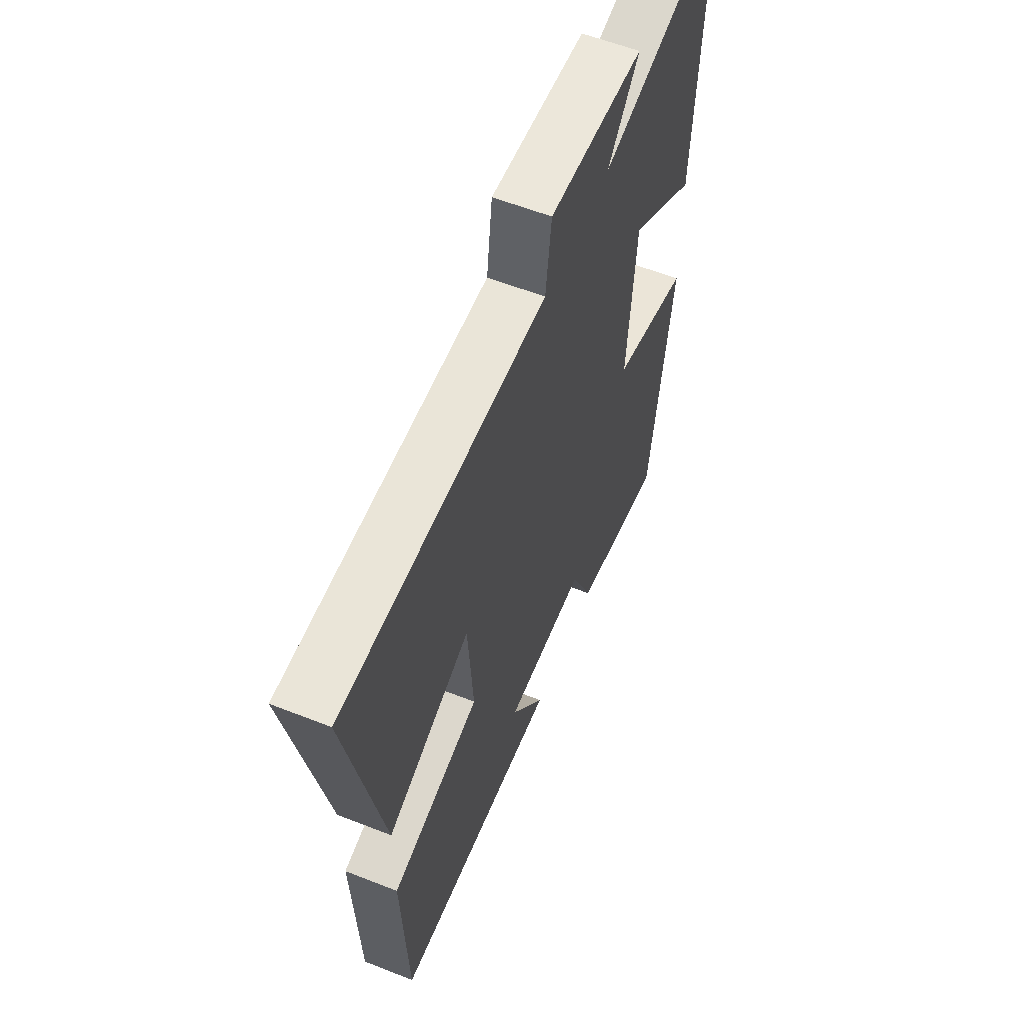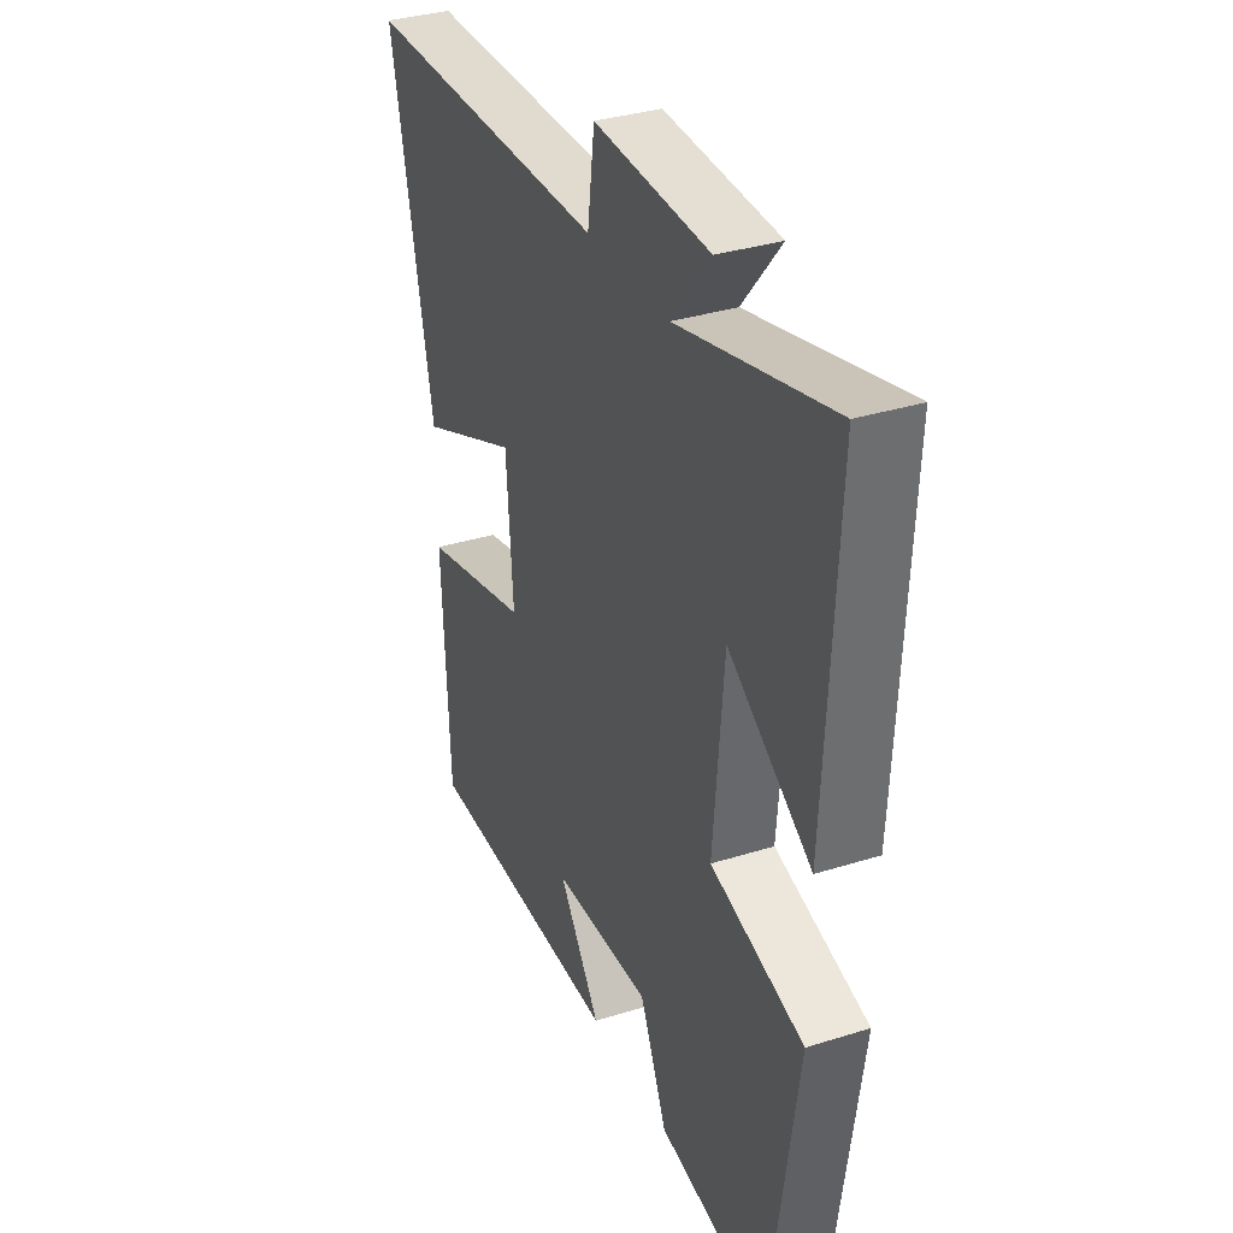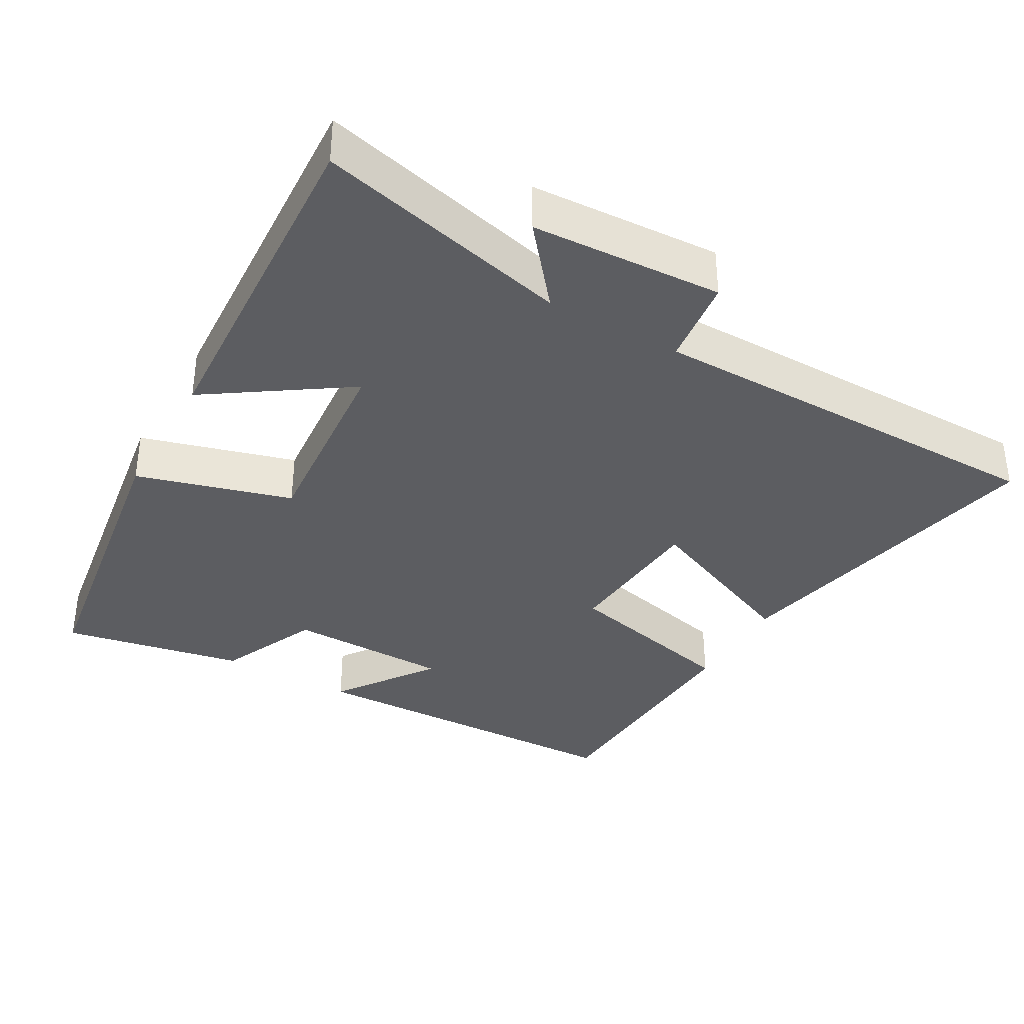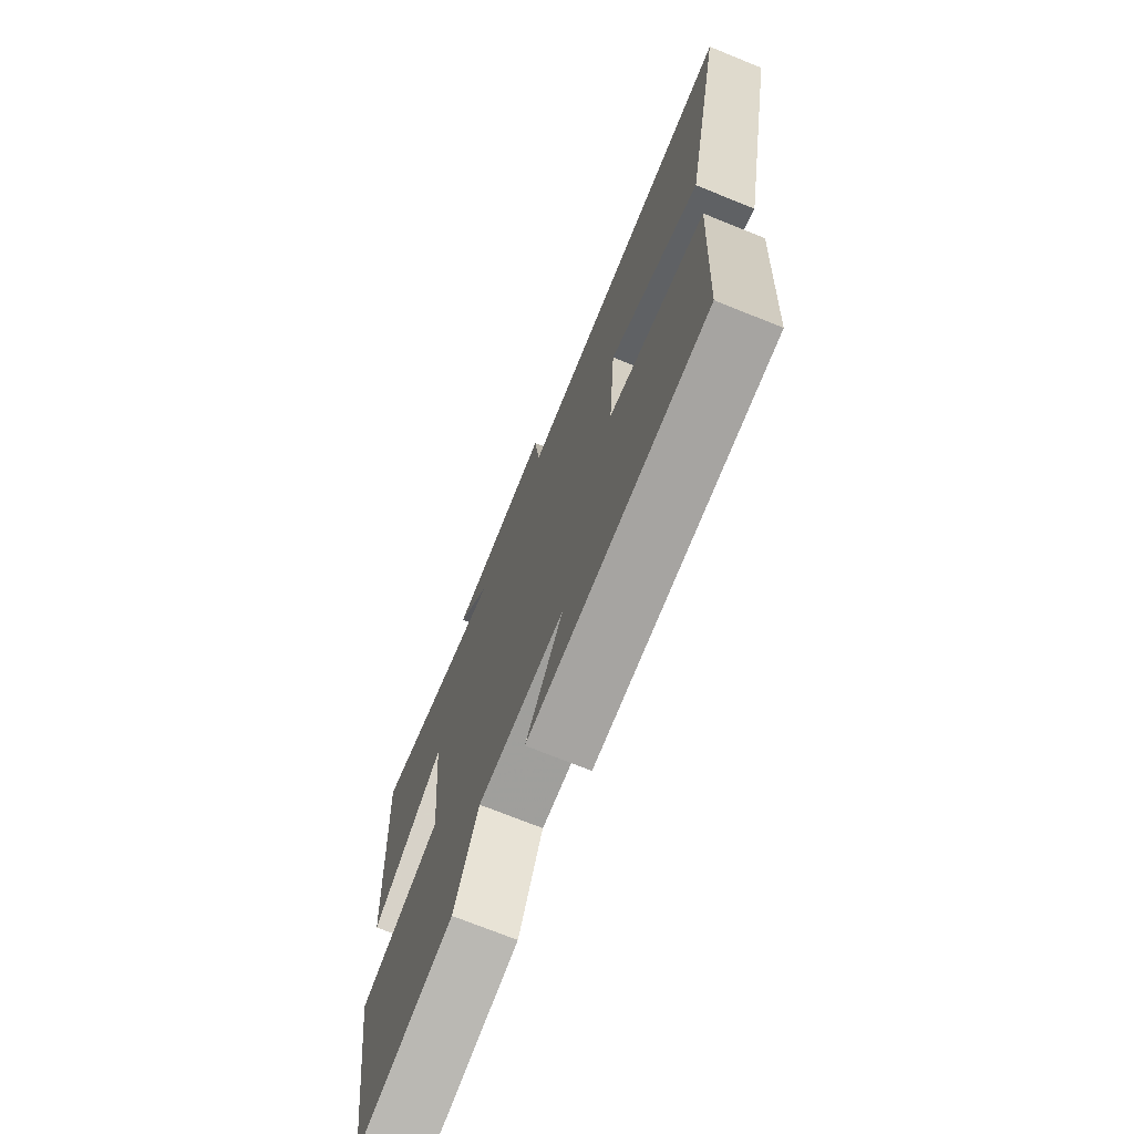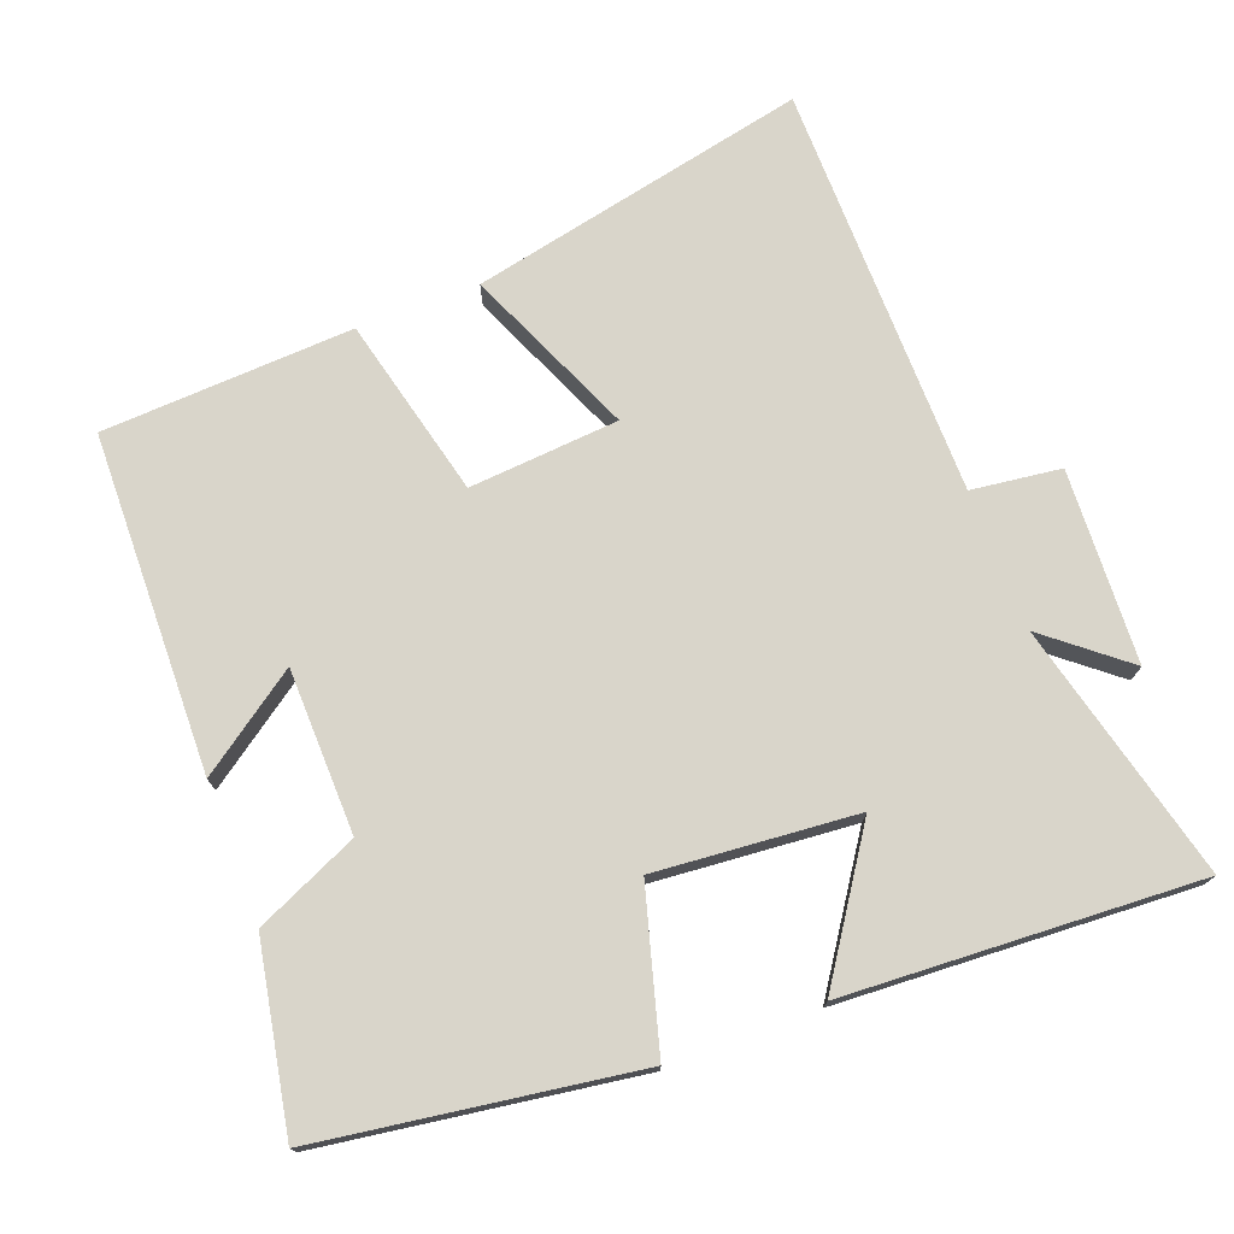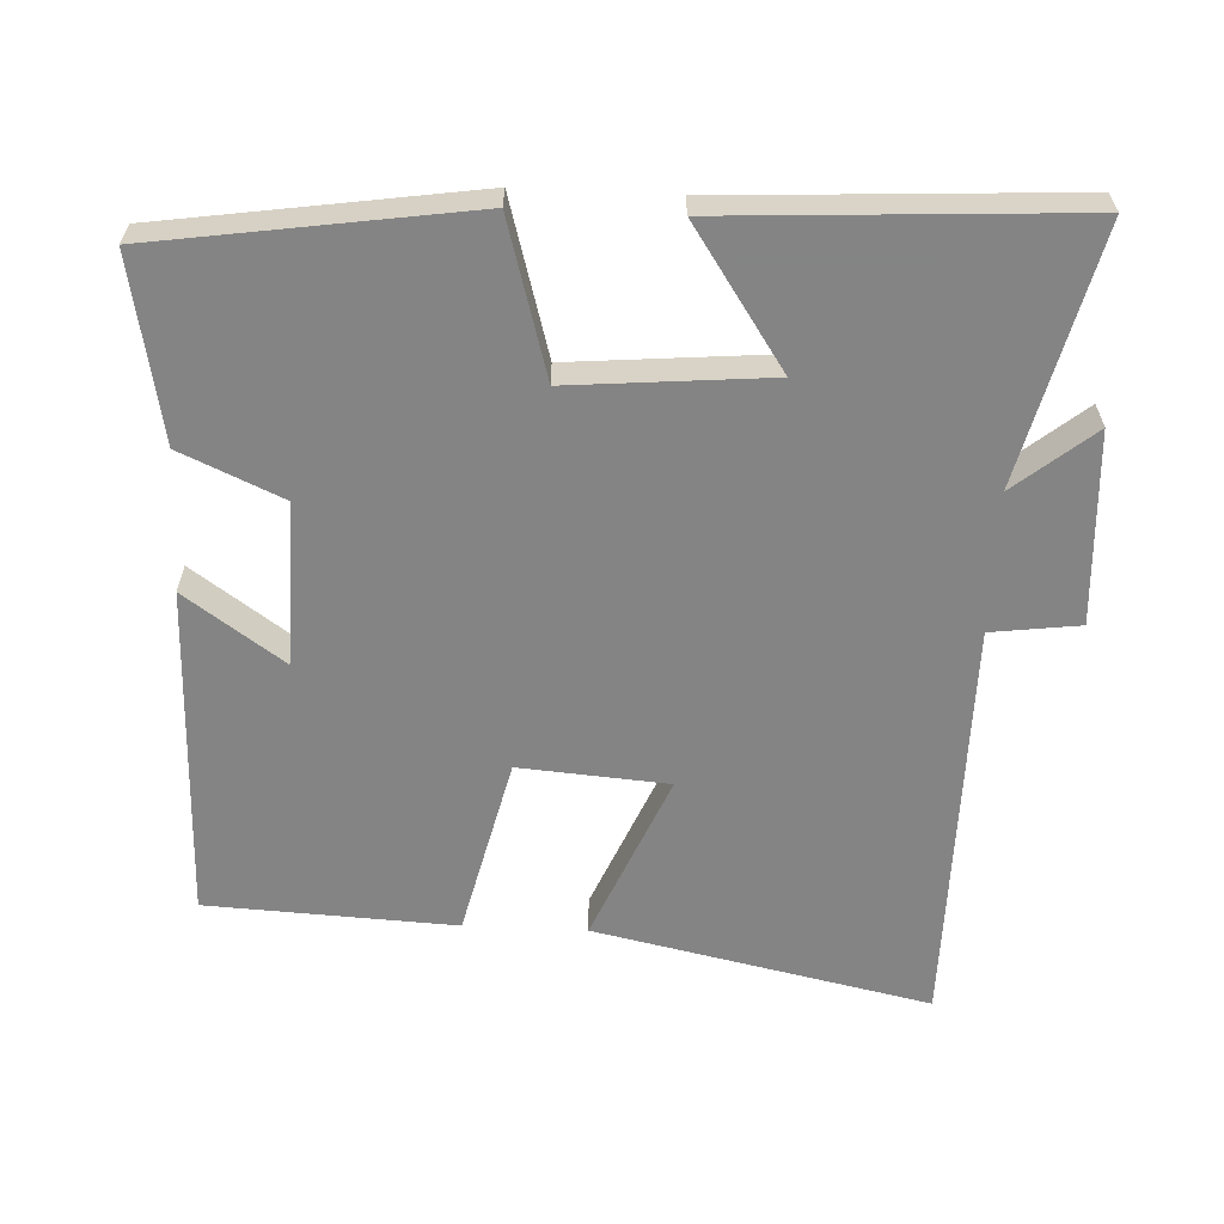
<metadata>
{"format":"obj","ext":"obj","renderer":"f3d","projection":"perspective","resolution":1024,"background":"white","views":[{"elev":58.5,"azim":112.2,"up":"+Z"},{"elev":34.0,"azim":-113.1,"up":"+Z"},{"elev":-36.3,"azim":-29.6,"up":"+Y"},{"elev":-72.1,"azim":68.0,"up":"+Z"},{"elev":74.4,"azim":-110.9,"up":"+Y"},{"elev":-61.3,"azim":-92.7,"up":"+Y"}]}
</metadata>
<code>
v 0.483 0.07 -0.488
v 0.014 0.07 -0.5
v 0.111 0.07 -0.362
v -0.117 0.07 -0.358
v -0.18 0.07 -0.5
v -0.435 0.07 -0.549
v -0.5 0.07 -0.112
v -0.283 0.07 -0.05
v -0.307 0.07 0.228
v -0.5 0.07 0.098
v -0.527 0.07 0.588
v -0.17 0.07 0.5
v -0.26 0.07 0.61
v 0.008 0.07 0.624
v 0.024 0.07 0.5
v 0.599 0.07 0.497
v 0.5 0.07 0.028
v 0.265 0.07 0.128
v 0.249 0.07 -0.08
v 0.5 0.07 -0.14
v 0.483 0 -0.488
v 0.014 0 -0.5
v 0.111 0 -0.362
v -0.117 0 -0.358
v -0.18 0 -0.5
v -0.435 0 -0.549
v -0.5 0 -0.112
v -0.283 0 -0.05
v -0.307 0 0.228
v -0.5 0 0.098
v -0.527 0 0.588
v -0.17 0 0.5
v -0.26 0 0.61
v 0.008 0 0.624
v 0.024 0 0.5
v 0.599 0 0.497
v 0.5 0 0.028
v 0.265 0 0.128
v 0.249 0 -0.08
v 0.5 0 -0.14
f 19 20 1
f 15 16 17 18
f 15 18 19
f 12 13 14 15
f 12 15 19
f 9 10 11 12
f 12 19 1
f 9 12 1
f 8 9 1
f 6 7 8
f 5 6 8
f 4 5 8
f 3 4 8
f 1 2 3
f 1 3 8
f 21 40 39
f 38 37 36 35
f 39 38 35
f 35 34 33 32
f 39 35 32
f 32 31 30 29
f 21 39 32
f 21 32 29
f 21 29 28
f 28 27 26
f 28 26 25
f 28 25 24
f 28 24 23
f 23 22 21
f 28 23 21
f 1 21 22 2
f 2 22 23 3
f 3 23 24 4
f 4 24 25 5
f 5 25 26 6
f 6 26 27 7
f 7 27 28 8
f 8 28 29 9
f 9 29 30 10
f 10 30 31 11
f 11 31 32 12
f 12 32 33 13
f 13 33 34 14
f 14 34 35 15
f 15 35 36 16
f 16 36 37 17
f 17 37 38 18
f 18 38 39 19
f 19 39 40 20
f 20 40 21 1

</code>
